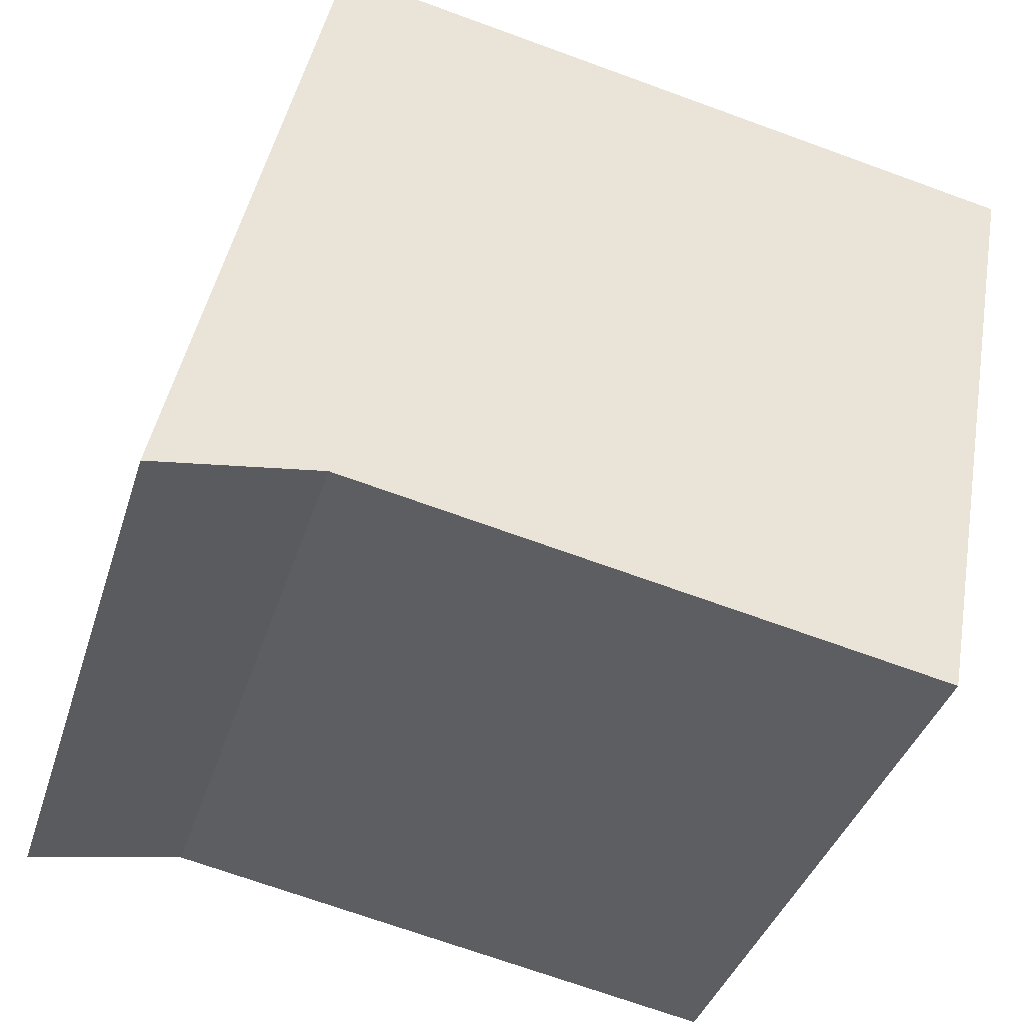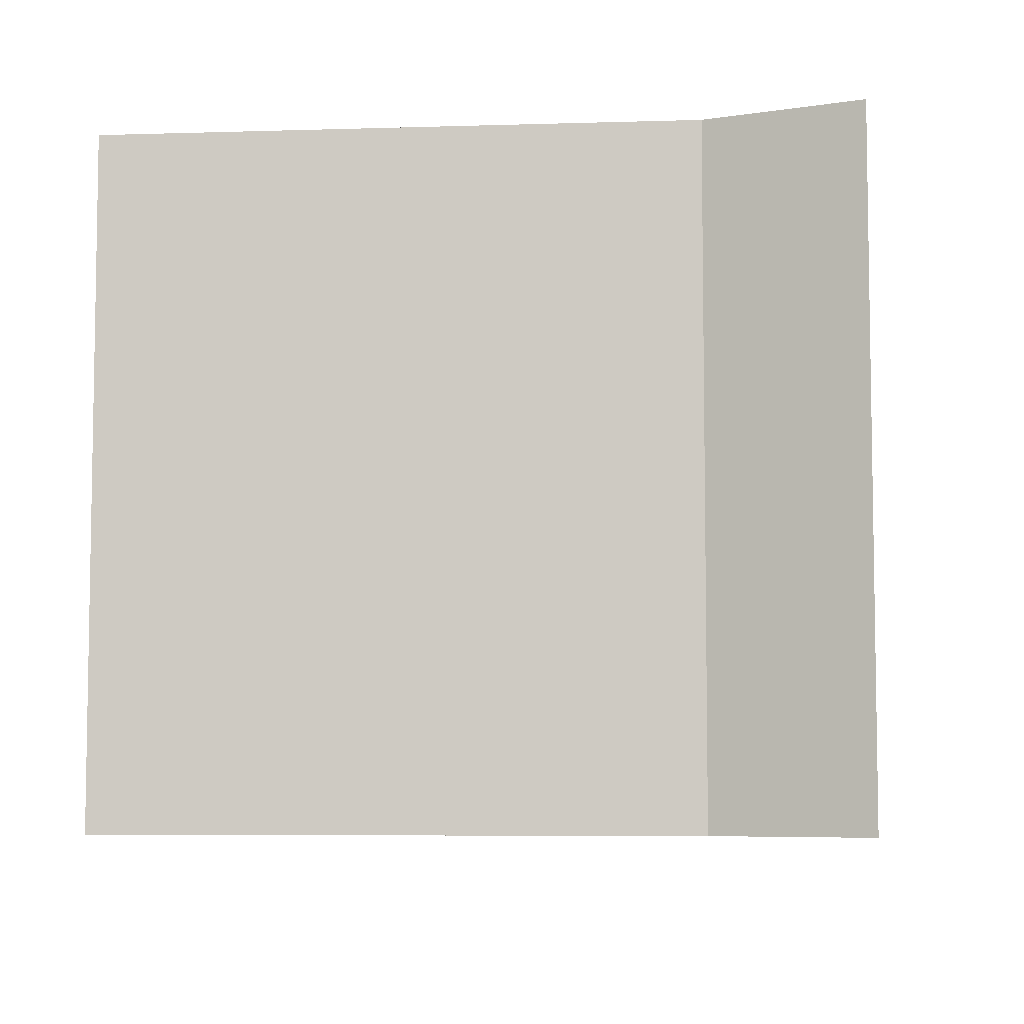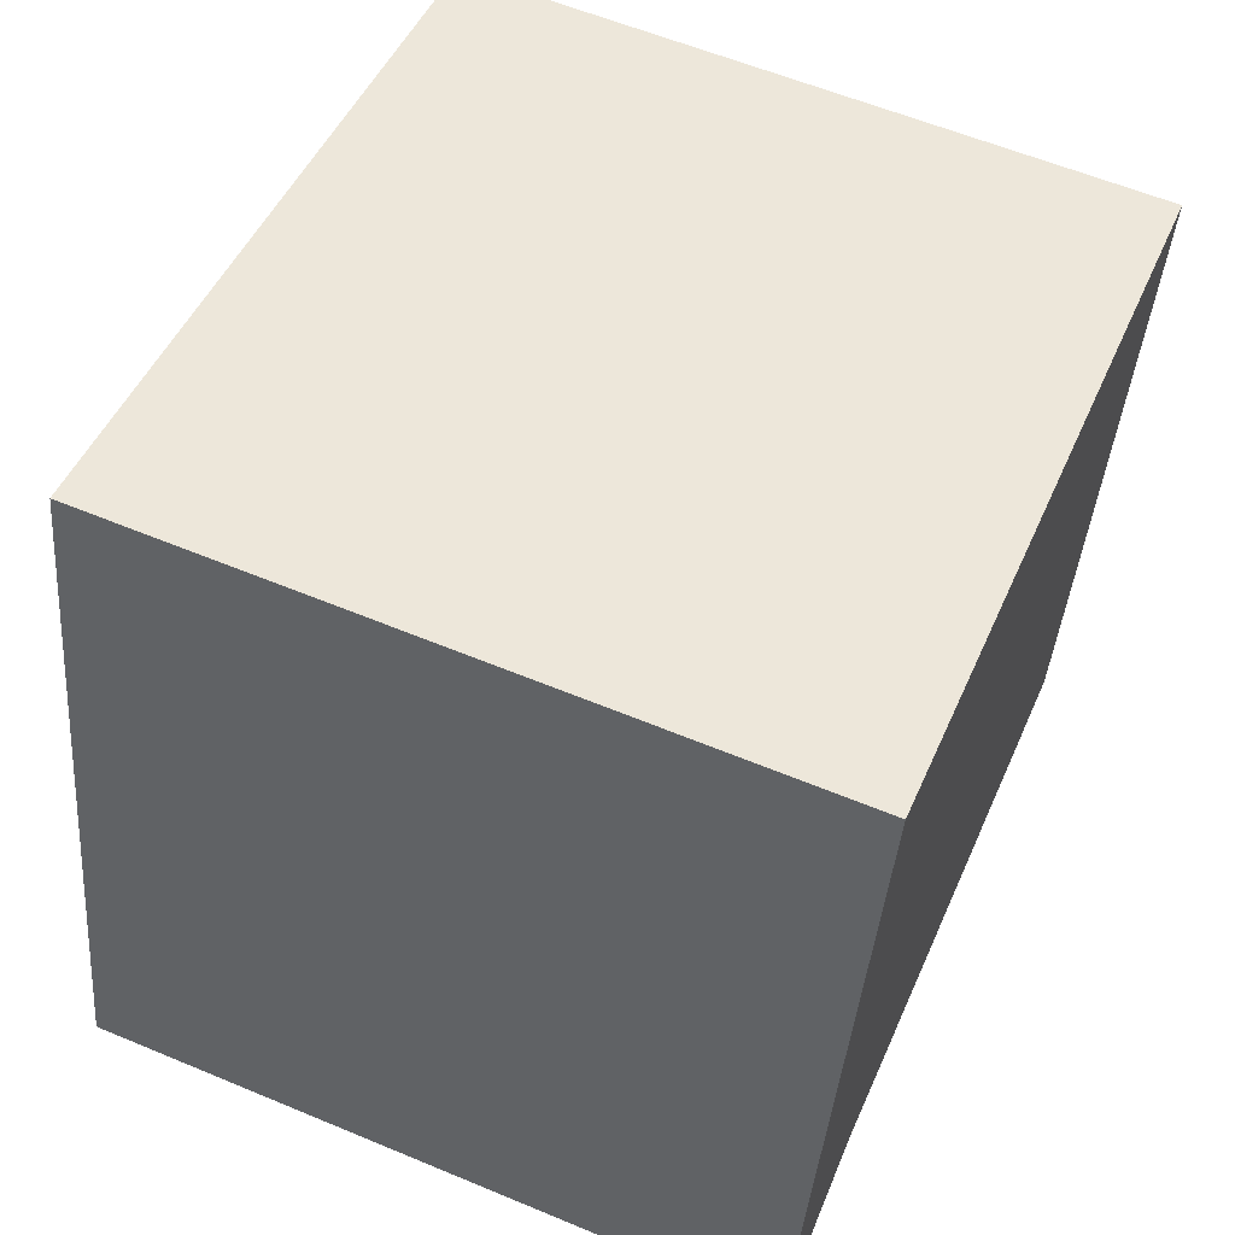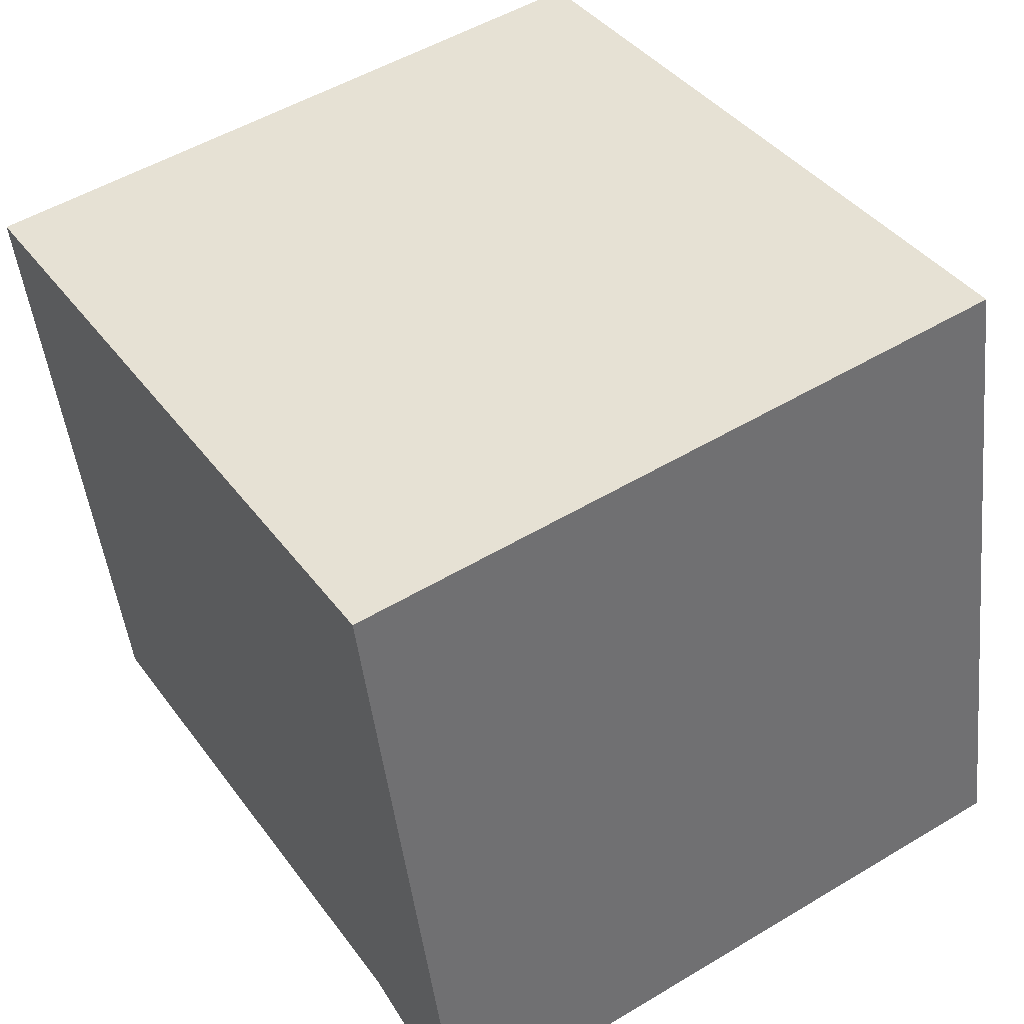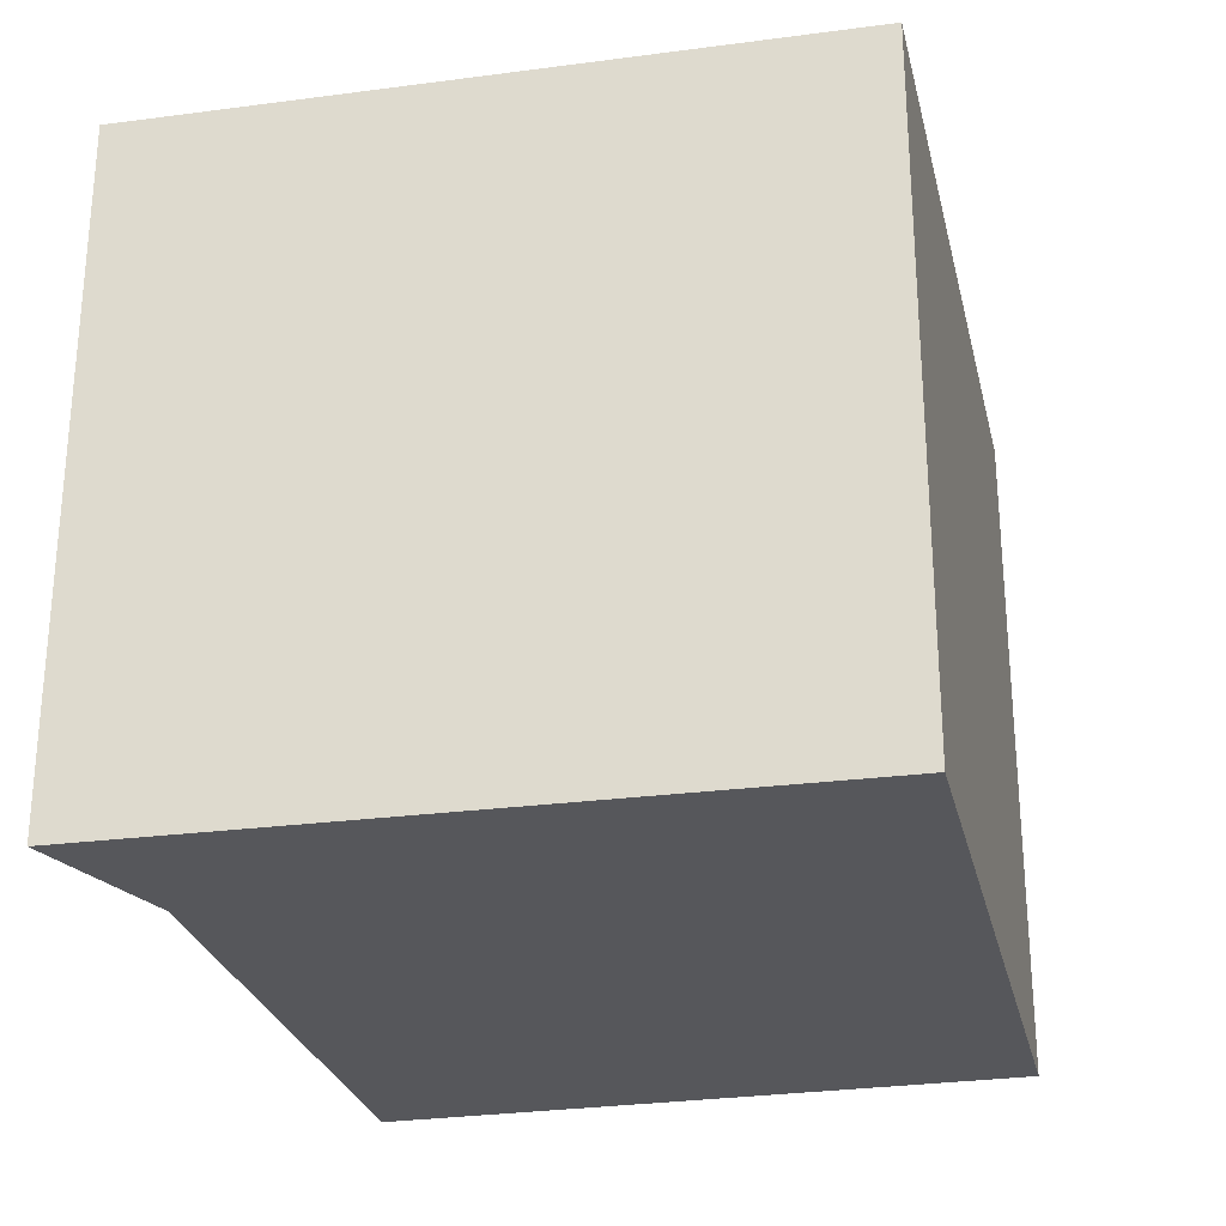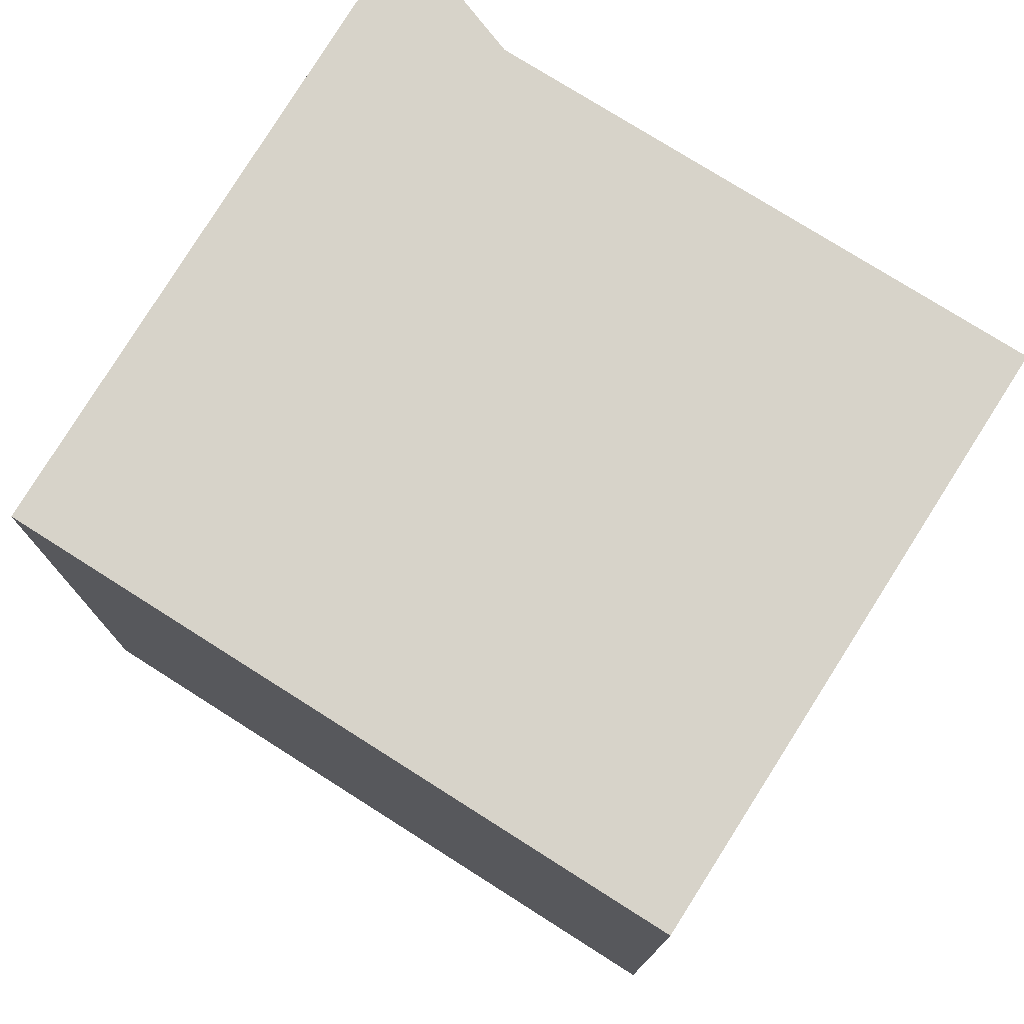
<metadata>
{"format":"obj","ext":"obj","renderer":"f3d","projection":"perspective","resolution":1024,"background":"white","views":[{"elev":-38.5,"azim":-16.8,"up":"+Z"},{"elev":-6.4,"azim":-164.0,"up":"+Y"},{"elev":59.3,"azim":-66.8,"up":"+Z"},{"elev":51.9,"azim":-122.9,"up":"+Z"},{"elev":-27.1,"azim":-66.4,"up":"+Y"},{"elev":76.1,"azim":43.1,"up":"+Y"}]}
</metadata>
<code>
v  0.424 1.961 1.981
v  0.464 1.961 0.077
v  0 1.961 1.201e-16
v  2.134 1.961 -0.238
v  2.473 1.961 1.593
v  2.473 -9.754e-17 1.593
v  2.134 1.457e-17 -0.238
v  0.464 -4.715e-18 0.077
v  0 0 0
v  0.424 -1.213e-16 1.981
g defaultobject
f 1 2 3
f 2 1 4
f 4 1 5
f 6 4 5
f 4 6 7
f 7 2 4
f 2 7 8
f 8 3 2
f 3 8 9
f 9 1 3
f 1 9 10
f 10 5 1
f 5 10 6
f 10 7 6
f 7 10 8
f 8 10 9

</code>
